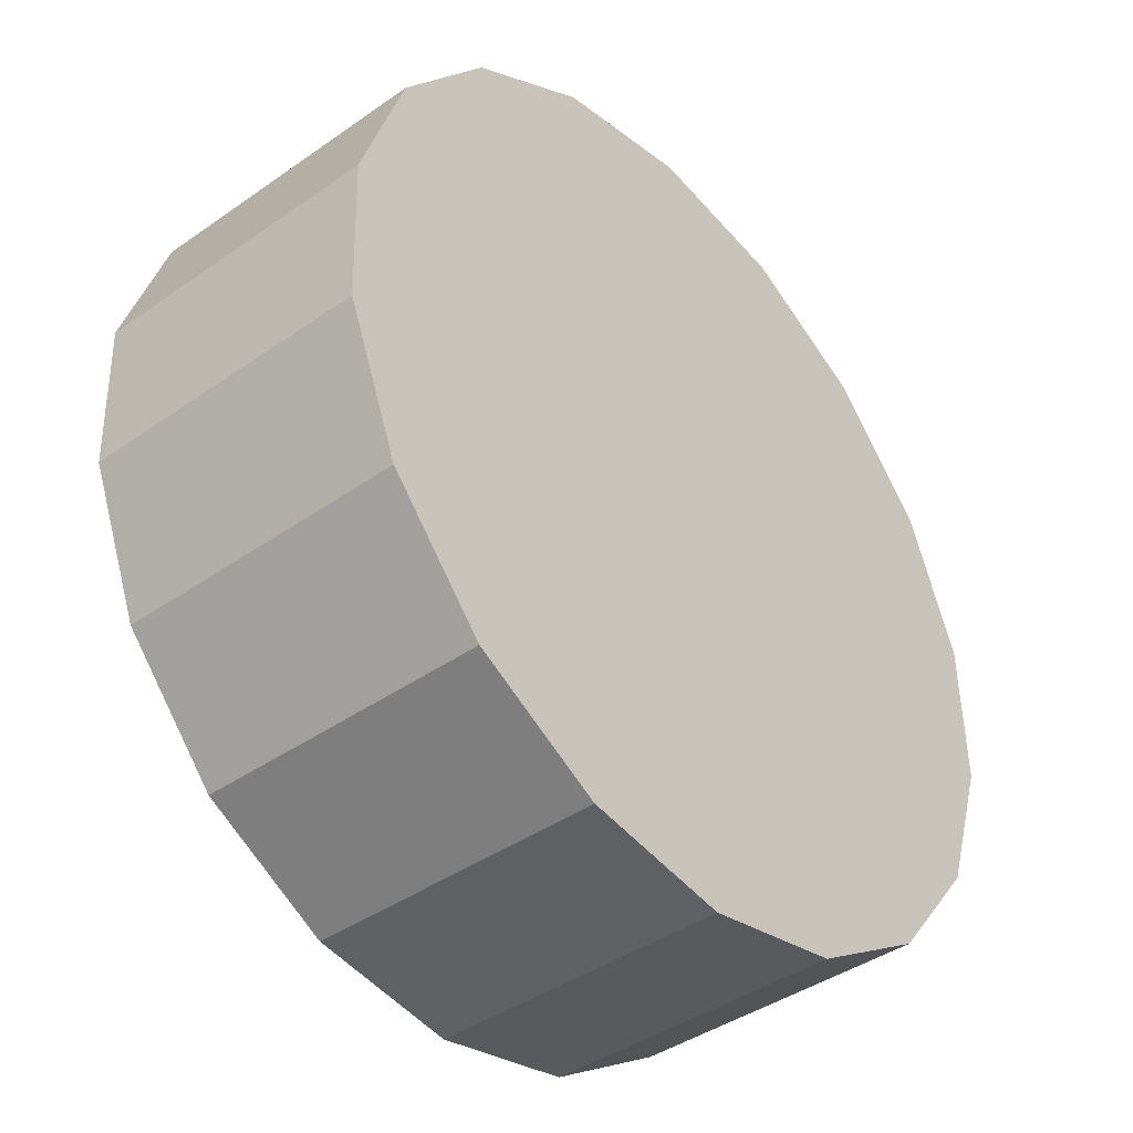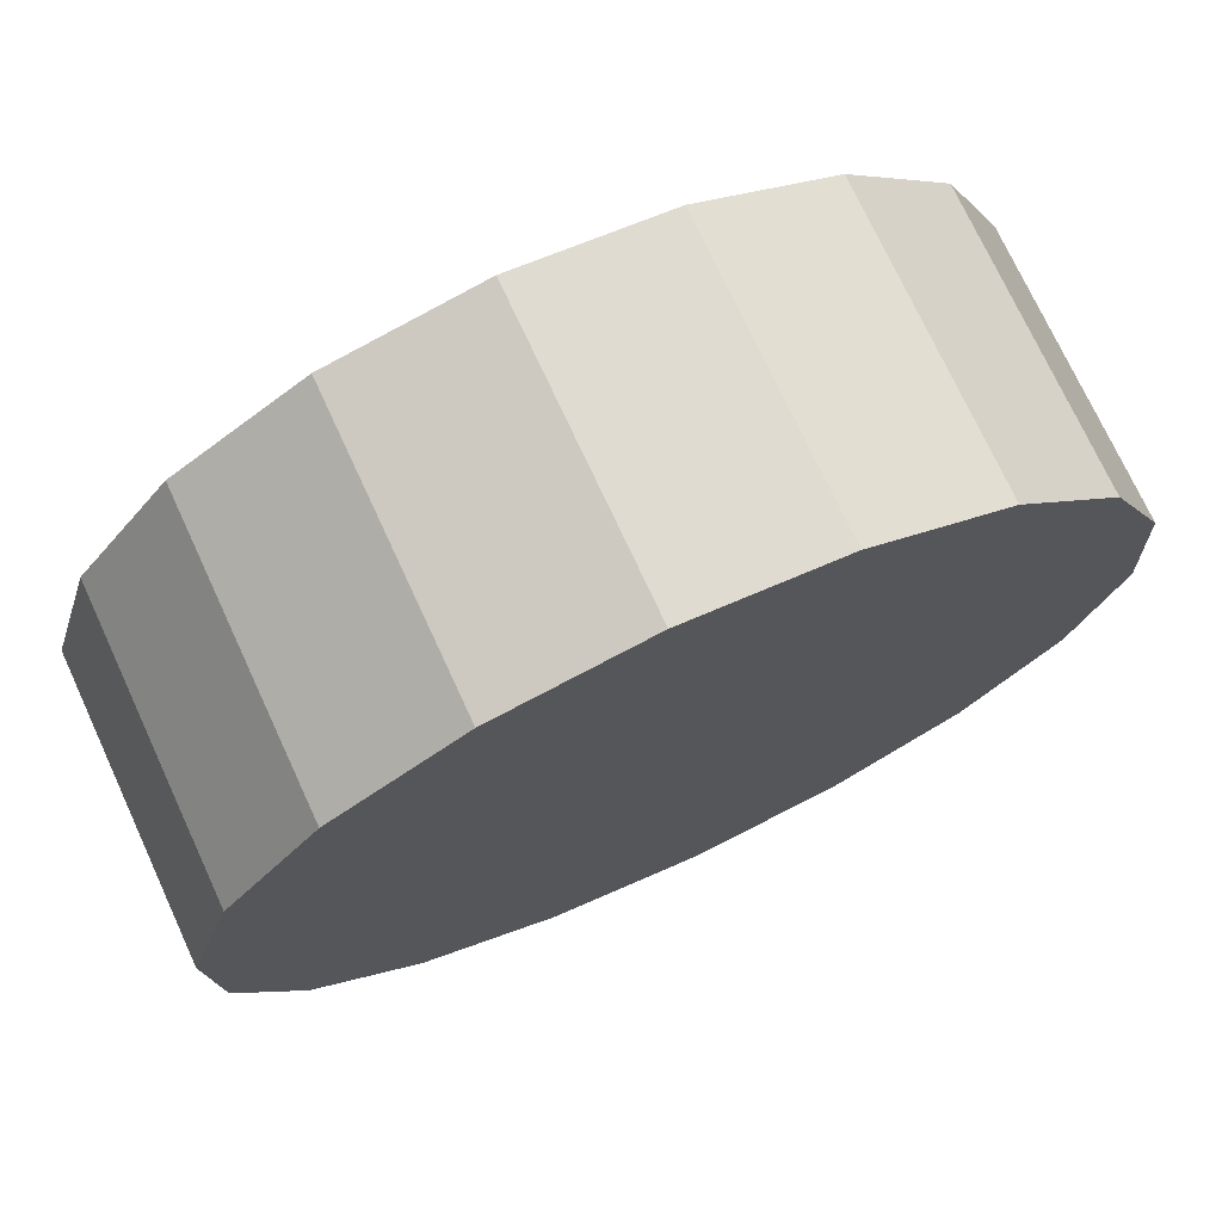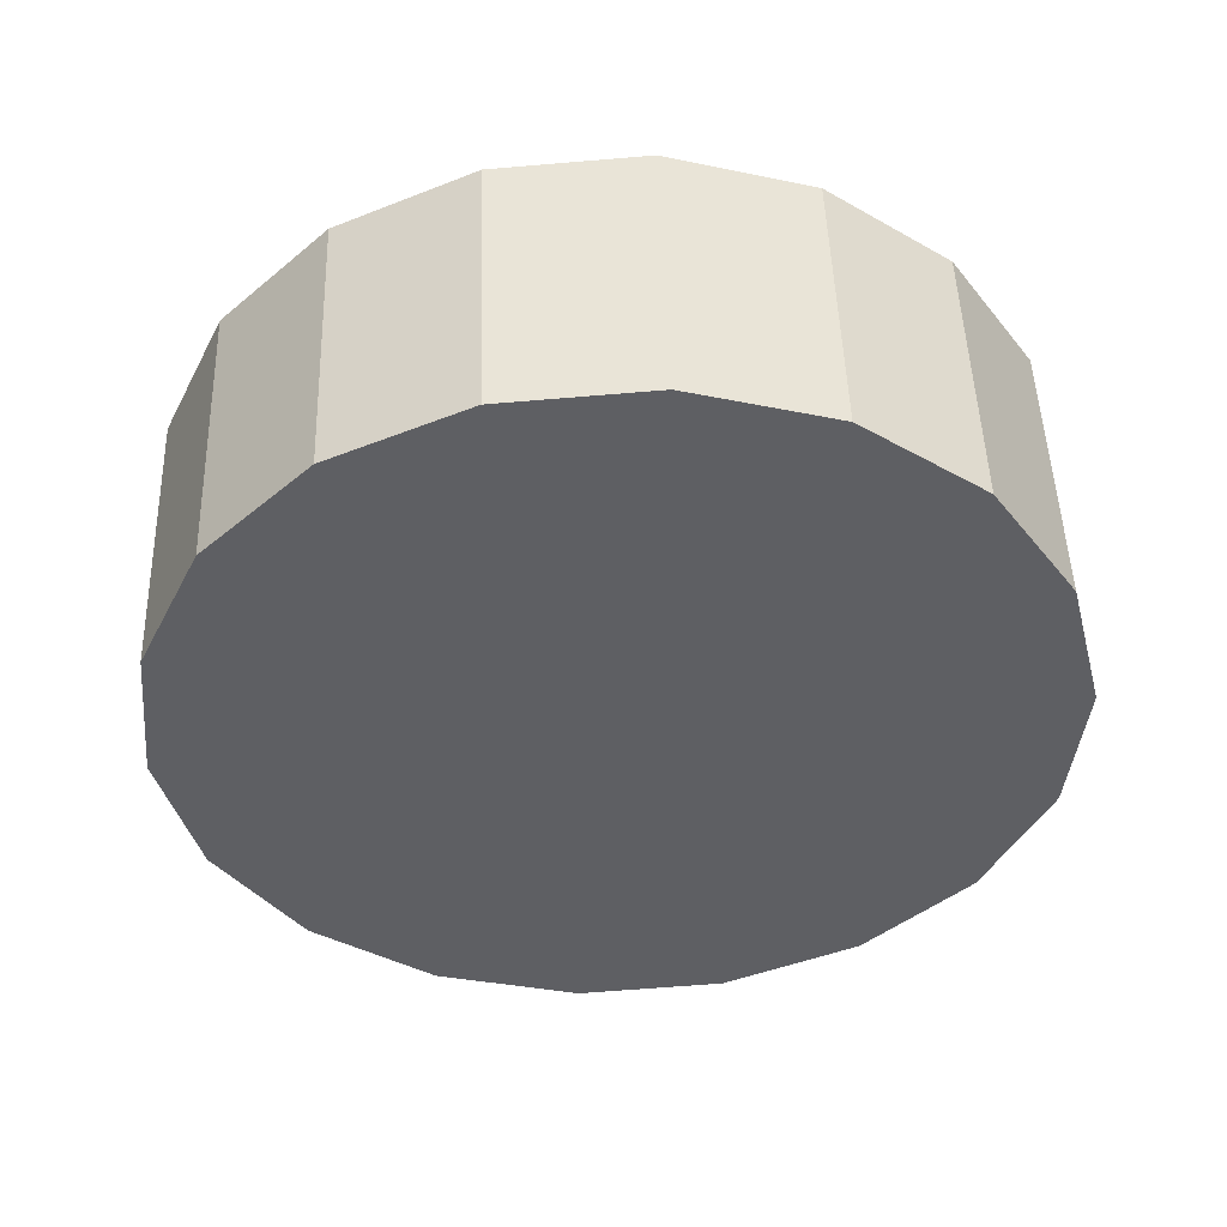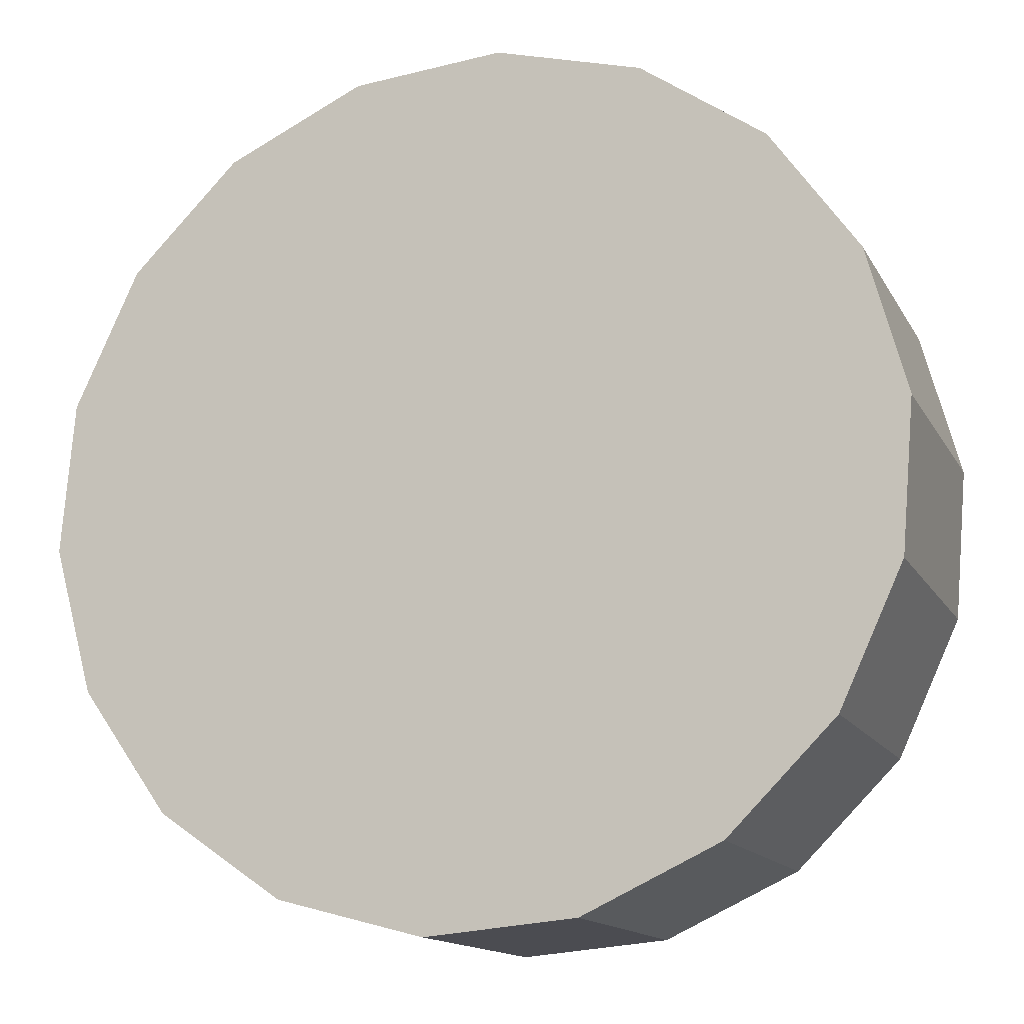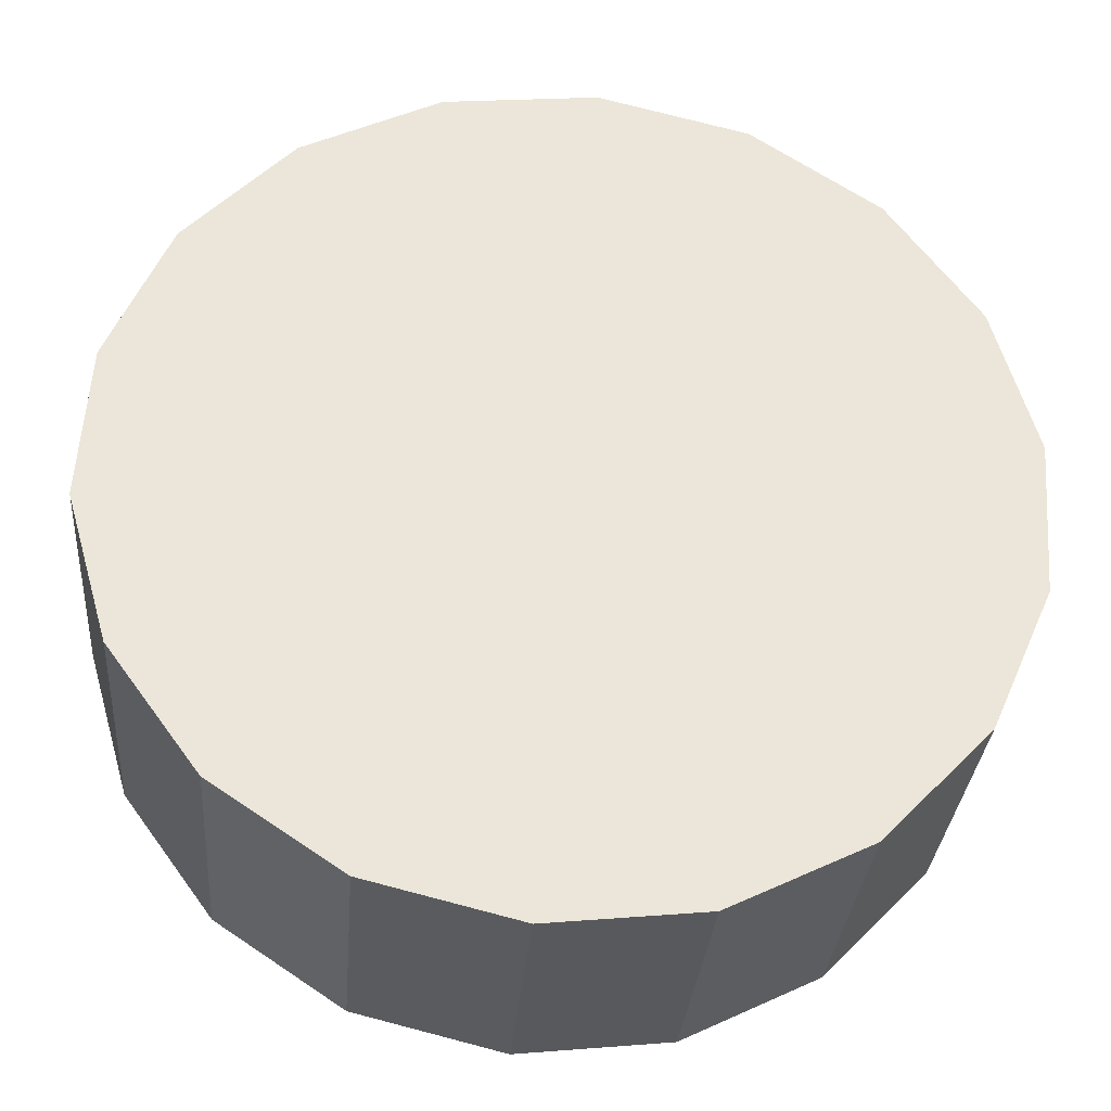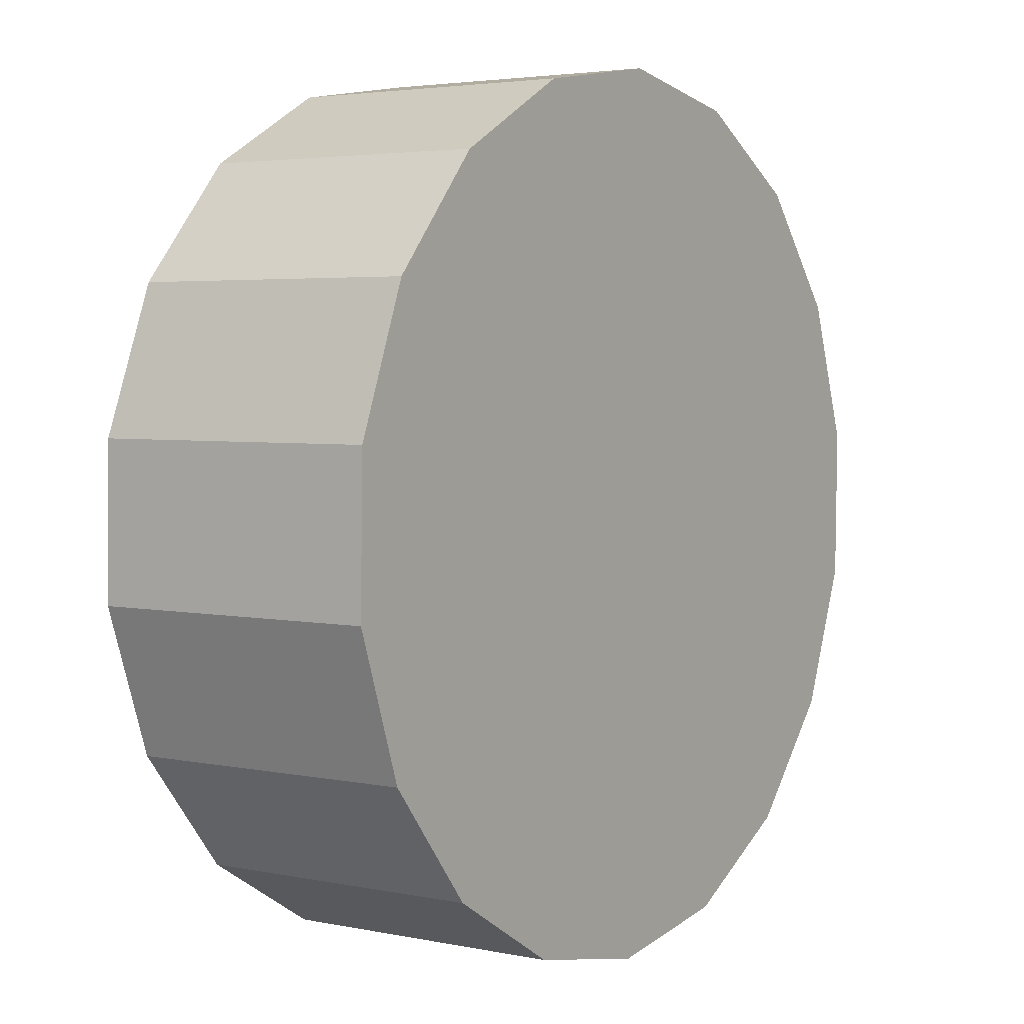
<metadata>
{"format":"obj","ext":"obj","renderer":"f3d","projection":"perspective","resolution":1024,"background":"white","views":[{"elev":-44.5,"azim":-49.6,"up":"+Y"},{"elev":71.2,"azim":-24.8,"up":"+Y"},{"elev":-42.2,"azim":58.6,"up":"+Z"},{"elev":-11.9,"azim":-160.6,"up":"+Y"},{"elev":-29.3,"azim":175.5,"up":"+Y"},{"elev":7.3,"azim":124.7,"up":"+Y"}]}
</metadata>
<code>
o mesh17/mesh17-geometry#mesh17-geometry
v 0.592 0.3692 0.0477
v 0.5994 0.3615 0.04742
v 0.5963 0.3595 0.04735
v 0.6015 0.3645 0.04753
v 0.5994 0.3613 0.0545
v 0.5927 0.3586 0.04732
v 0.6025 0.3681 0.04766
v 0.6015 0.3643 0.05461
v 0.5963 0.3592 0.05443
v 0.5891 0.359 0.04733
v 0.6023 0.3718 0.0478
v 0.6025 0.3678 0.05474
v 0.592 0.3689 0.05478
v 0.5927 0.3583 0.0544
v 0.5857 0.3606 0.04739
v 0.6008 0.3751 0.04792
v 0.6023 0.3715 0.05488
v 0.5832 0.3632 0.04749
v 0.5891 0.3587 0.05441
v 0.5982 0.3778 0.04802
v 0.6008 0.3749 0.055
v 0.5817 0.3666 0.04761
v 0.5857 0.3603 0.05447
v 0.5949 0.3794 0.04808
v 0.5982 0.3775 0.0551
v 0.5814 0.3703 0.04774
v 0.5832 0.363 0.05457
v 0.5912 0.3798 0.04809
v 0.5949 0.3791 0.05516
v 0.5824 0.3738 0.04787
v 0.5817 0.3663 0.05469
v 0.5912 0.3795 0.05517
v 0.5876 0.3789 0.04806
v 0.5814 0.37 0.05482
v 0.5846 0.3768 0.04798
v 0.5876 0.3786 0.05514
v 0.5824 0.3736 0.05495
v 0.5846 0.3766 0.05506
f 1 2 3
f 1 4 2
f 3 2 5
f 1 3 6
f 1 7 4
f 4 8 2
f 8 5 2
f 3 5 9
f 6 3 9
f 10 1 6
f 1 11 7
f 7 12 4
f 12 8 4
f 13 5 8
f 13 9 5
f 6 9 14
f 15 1 10
f 6 14 10
f 1 16 11
f 11 17 7
f 17 12 7
f 13 8 12
f 13 14 9
f 18 1 15
f 10 19 15
f 10 14 19
f 1 20 16
f 16 21 11
f 21 17 11
f 13 12 17
f 19 14 13
f 22 1 18
f 18 15 23
f 15 19 23
f 1 24 20
f 20 25 16
f 25 21 16
f 13 17 21
f 23 19 13
f 26 1 22
f 22 18 27
f 18 23 27
f 28 24 1
f 20 29 25
f 13 21 25
f 27 23 13
f 26 30 1
f 26 22 31
f 22 27 31
f 24 28 32
f 33 28 1
f 20 24 29
f 13 25 29
f 31 27 13
f 30 26 34
f 30 35 1
f 26 31 34
f 28 36 32
f 24 32 29
f 33 36 28
f 35 33 1
f 32 13 29
f 34 31 13
f 30 34 37
f 35 30 37
f 36 13 32
f 33 38 36
f 35 38 33
f 34 13 37
f 35 37 38
f 38 13 36
f 37 13 38
f 3 2 1
f 2 4 1
f 5 2 3
f 6 3 1
f 4 7 1
f 2 8 4
f 2 5 8
f 9 5 3
f 9 3 6
f 6 1 10
f 7 11 1
f 4 12 7
f 4 8 12
f 8 5 13
f 5 9 13
f 14 9 6
f 10 1 15
f 10 14 6
f 11 16 1
f 7 17 11
f 7 12 17
f 12 8 13
f 9 14 13
f 15 1 18
f 15 19 10
f 19 14 10
f 16 20 1
f 11 21 16
f 11 17 21
f 17 12 13
f 13 14 19
f 18 1 22
f 23 15 18
f 23 19 15
f 20 24 1
f 16 21 25
f 21 17 13
f 13 19 23
f 22 1 26
f 27 18 22
f 27 23 18
f 1 24 28
f 16 25 20
f 25 29 20
f 25 21 13
f 13 23 27
f 1 30 26
f 31 22 26
f 31 27 22
f 32 28 24
f 1 28 33
f 29 24 20
f 29 25 13
f 13 27 31
f 34 26 30
f 1 35 30
f 34 31 26
f 32 36 28
f 29 32 24
f 28 36 33
f 1 33 35
f 29 13 32
f 13 31 34
f 37 34 30
f 37 30 35
f 32 13 36
f 36 38 33
f 33 38 35
f 37 13 34
f 38 37 35
f 36 13 38
f 38 13 37

</code>
